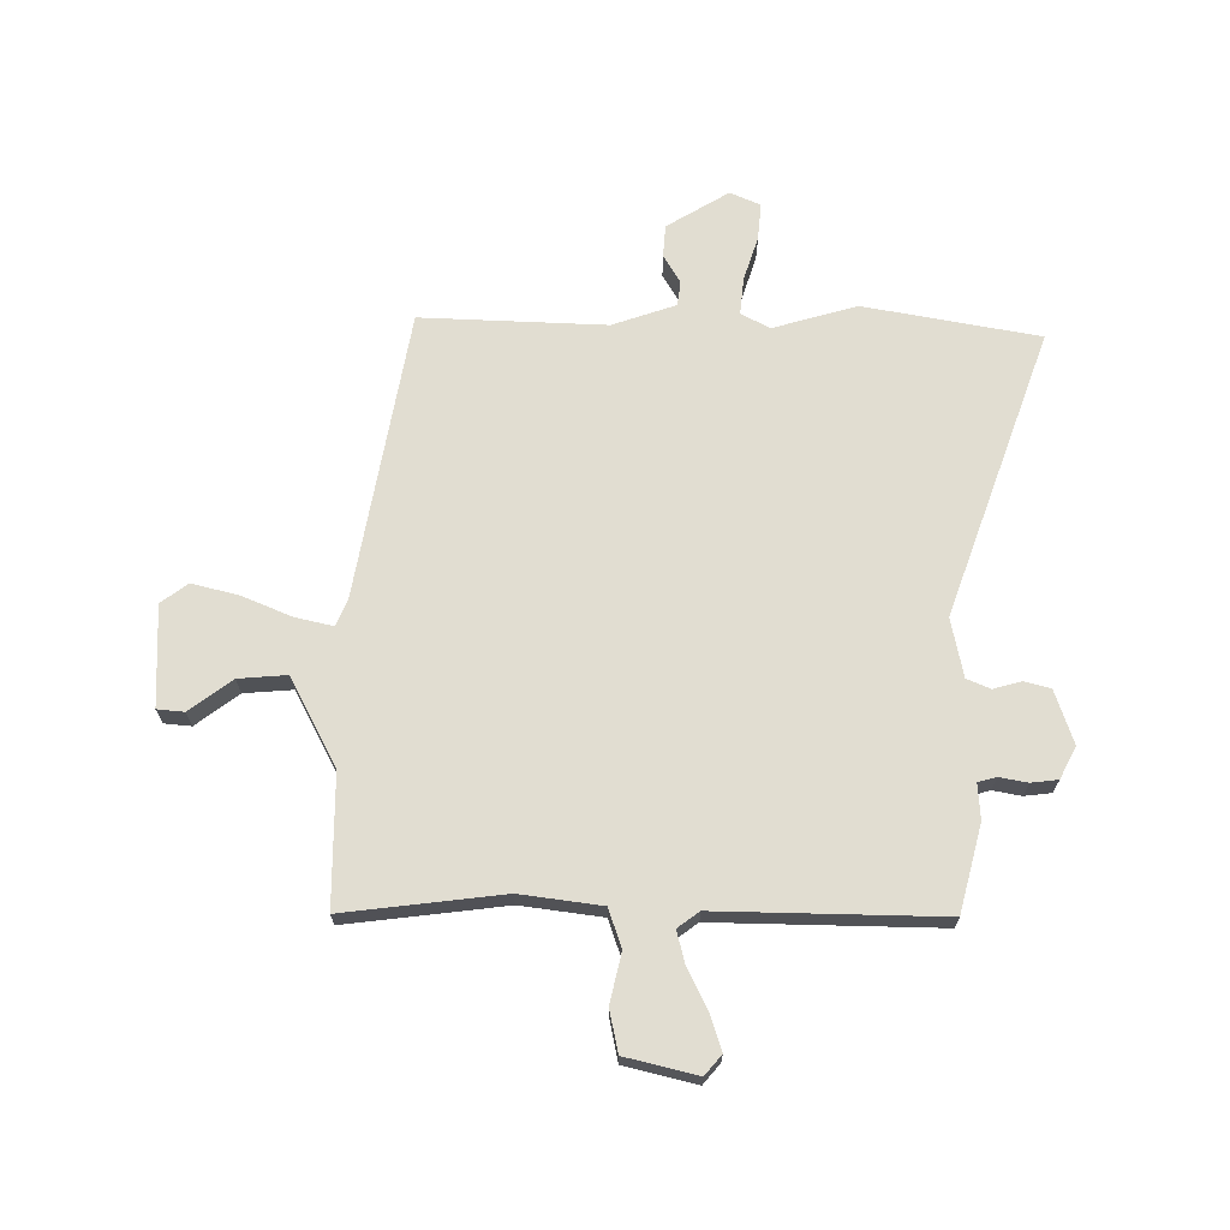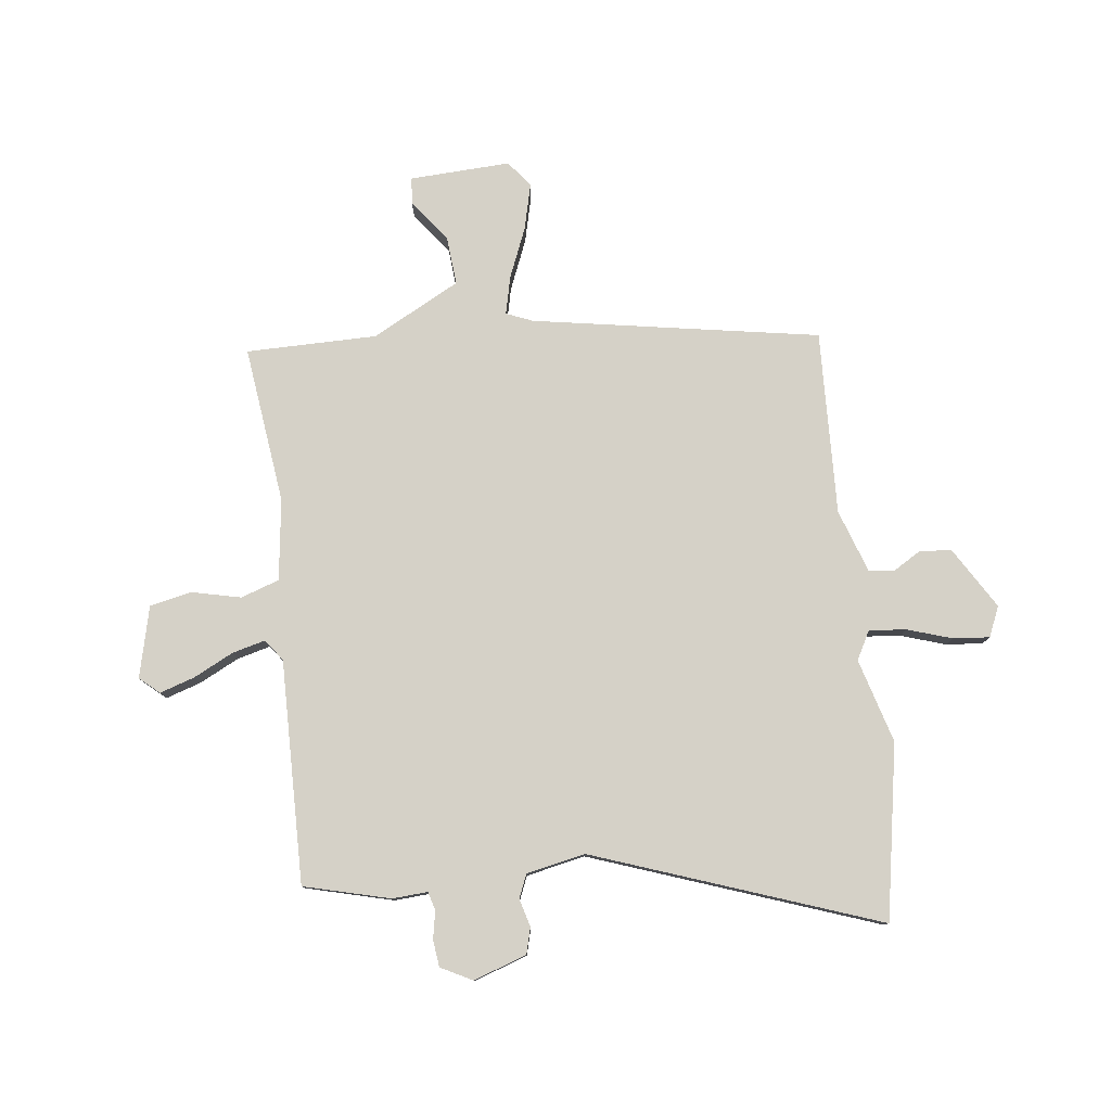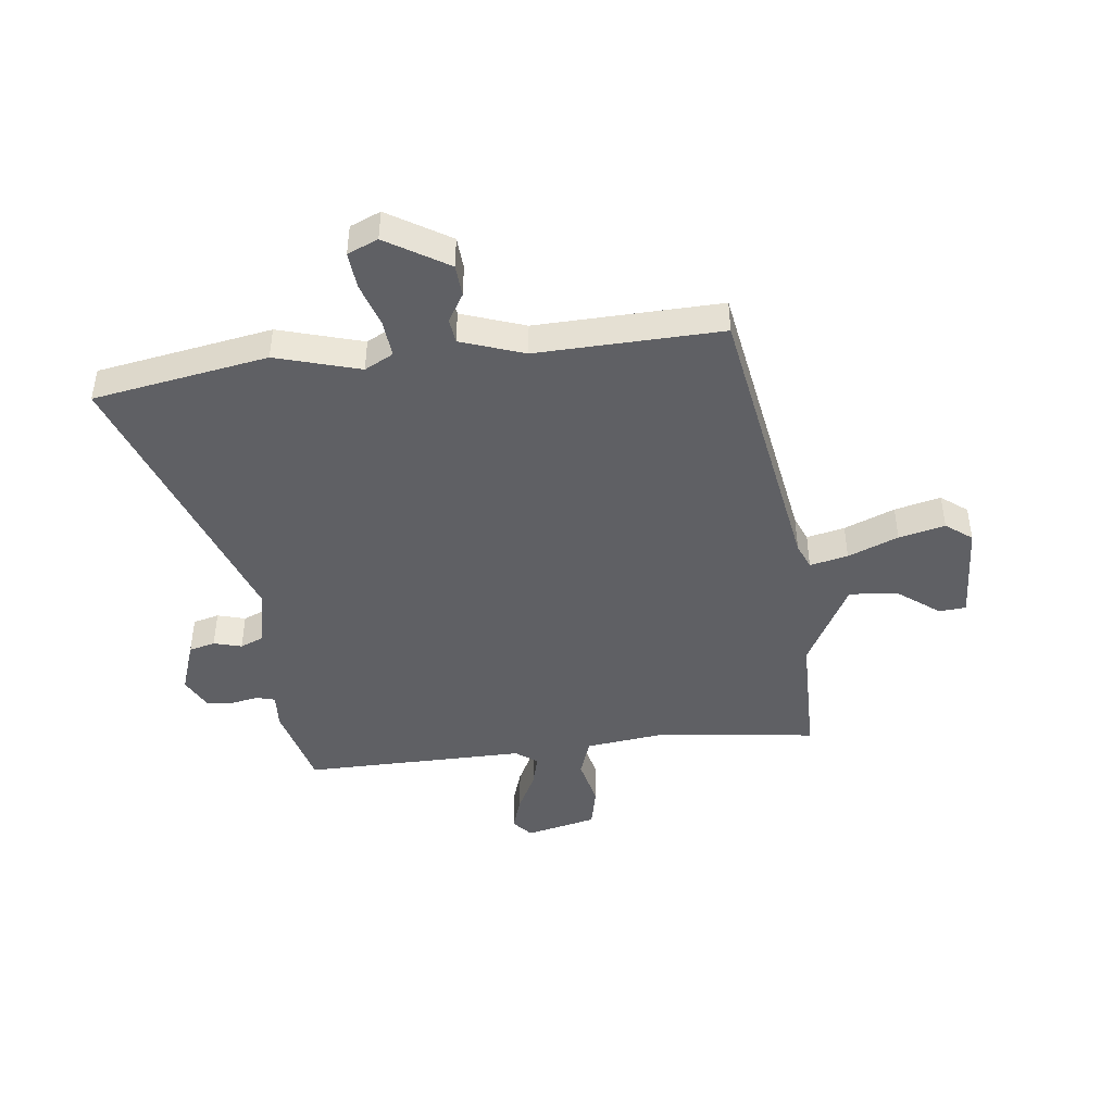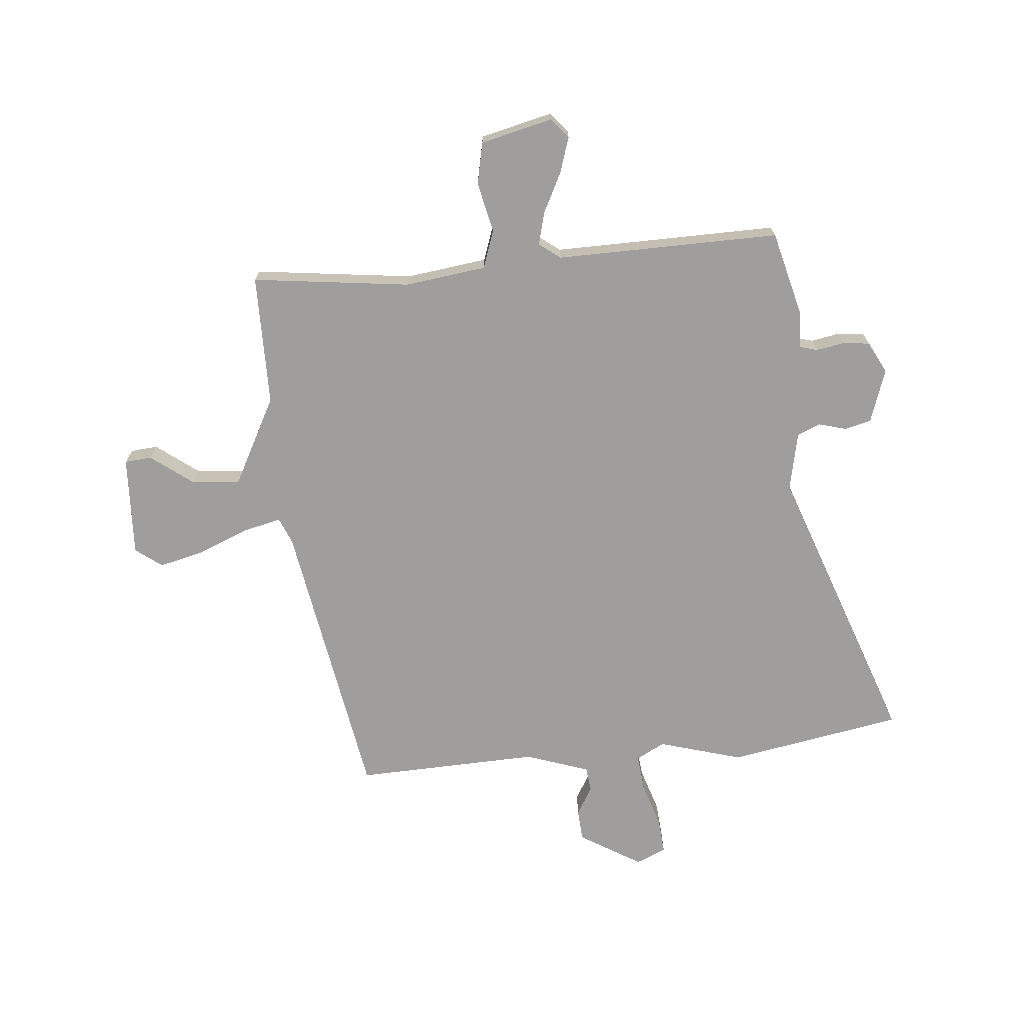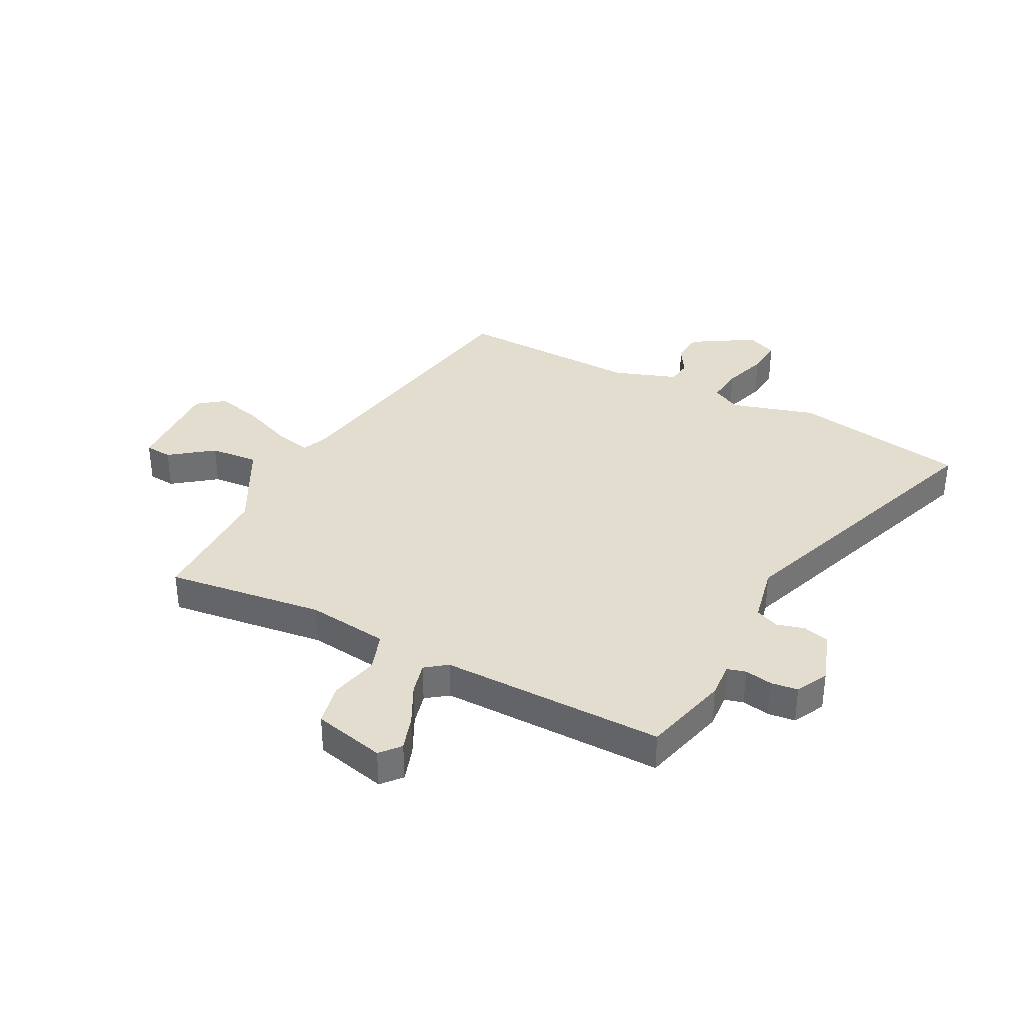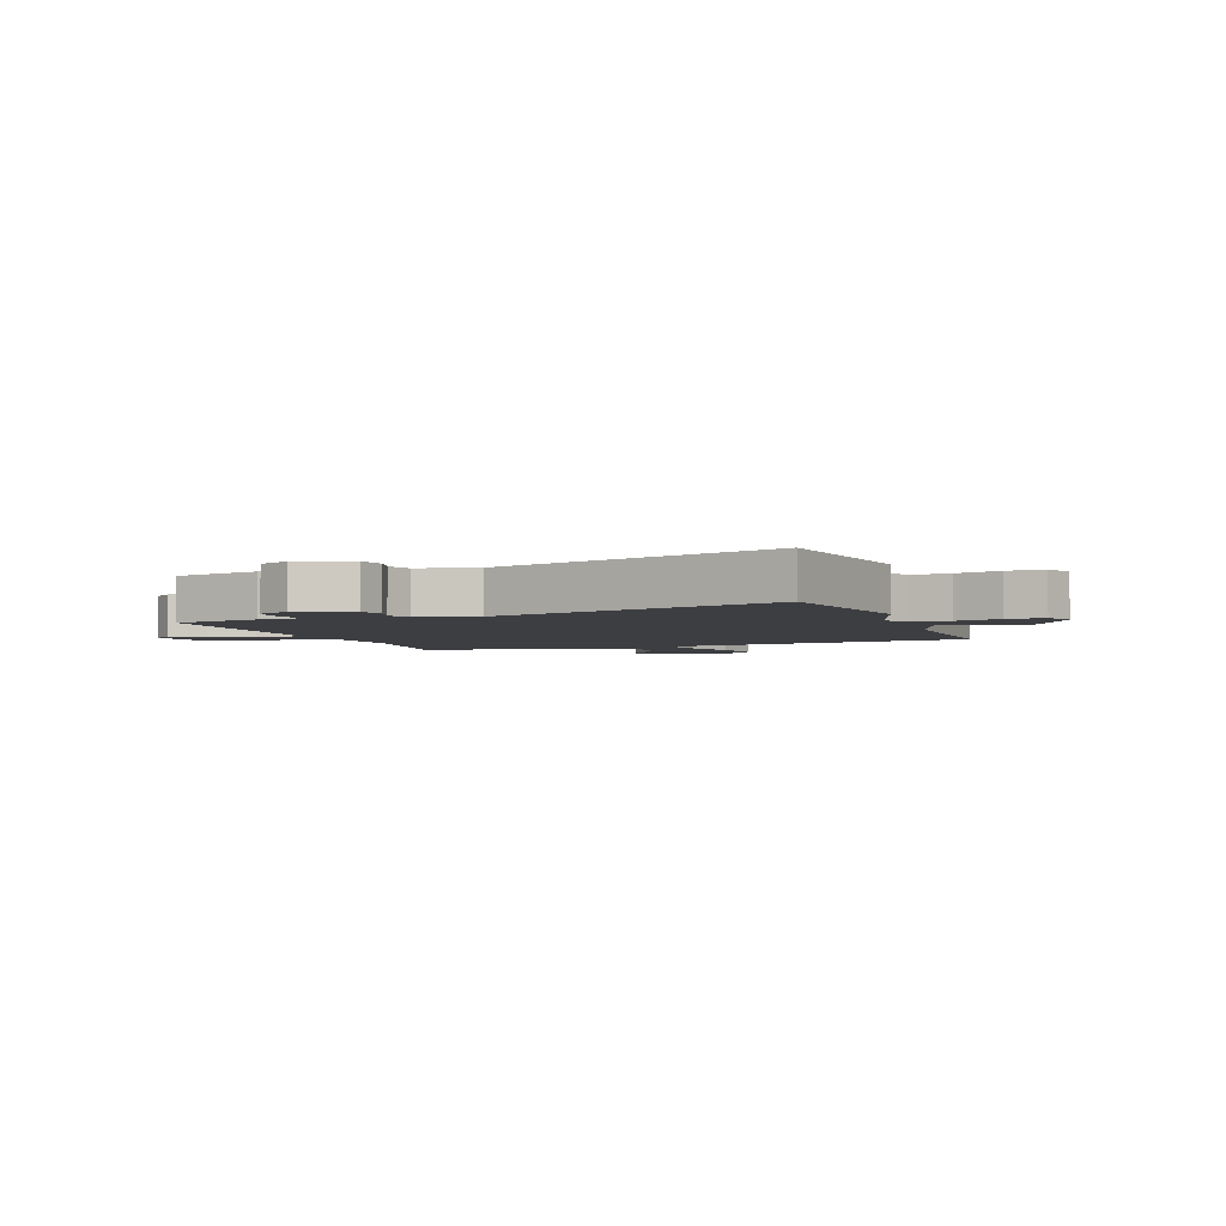
<metadata>
{"format":"obj","ext":"obj","renderer":"f3d","projection":"perspective","resolution":1024,"background":"white","views":[{"elev":68.7,"azim":-1.5,"up":"+Y"},{"elev":78.9,"azim":81.2,"up":"+Y"},{"elev":-44.2,"azim":-175.5,"up":"+Y"},{"elev":-70.9,"azim":3.2,"up":"+Y"},{"elev":35.5,"azim":25.3,"up":"+Y"},{"elev":-3.4,"azim":106.7,"up":"+Y"}]}
</metadata>
<code>
v -0.36 0.07 -0.522
v -0.466 0.07 -0.014
v -0.487 0.07 0.032
v -0.554 0.07 0.014
v -0.642 0.07 -0.026
v -0.723 0.07 -0.049
v -0.771 0.07 -0.015
v -0.769 0.07 0.165
v -0.721 0.07 0.171
v -0.644 0.07 0.117
v -0.558 0.07 0.113
v -0.481 0.07 0.272
v -0.488 0.07 0.505
v -0.206 0.07 0.48
v -0.062 0.07 0.504
v -0.041 0.07 0.573
v -0.064 0.07 0.66
v -0.051 0.07 0.735
v 0.075 0.07 0.77
v 0.106 0.07 0.736
v 0.088 0.07 0.673
v 0.055 0.07 0.601
v 0.042 0.07 0.542
v 0.081 0.07 0.515
v 0.478 0.07 0.535
v 0.523 0.07 0.383
v 0.521 0.07 0.32
v 0.554 0.07 0.312
v 0.603 0.07 0.323
v 0.651 0.07 0.319
v 0.682 0.07 0.264
v 0.653 0.07 0.168
v 0.607 0.07 0.154
v 0.557 0.07 0.166
v 0.516 0.07 0.147
v 0.498 0.07 0.042
v 0.696 0.07 -0.458
v 0.388 0.07 -0.524
v 0.237 0.07 -0.486
v 0.187 0.07 -0.515
v 0.196 0.07 -0.581
v 0.224 0.07 -0.659
v 0.232 0.07 -0.724
v 0.179 0.07 -0.749
v 0.067 0.07 -0.686
v 0.061 0.07 -0.629
v 0.089 0.07 -0.578
v 0.082 0.07 -0.534
v -0.032 0.07 -0.499
v -0.36 0 -0.522
v -0.466 0 -0.014
v -0.487 0 0.032
v -0.554 0 0.014
v -0.642 0 -0.026
v -0.723 0 -0.049
v -0.771 0 -0.015
v -0.769 0 0.165
v -0.721 0 0.171
v -0.644 0 0.117
v -0.558 0 0.113
v -0.481 0 0.272
v -0.488 0 0.505
v -0.206 0 0.48
v -0.062 0 0.504
v -0.041 0 0.573
v -0.064 0 0.66
v -0.051 0 0.735
v 0.075 0 0.77
v 0.106 0 0.736
v 0.088 0 0.673
v 0.055 0 0.601
v 0.042 0 0.542
v 0.081 0 0.515
v 0.478 0 0.535
v 0.523 0 0.383
v 0.521 0 0.32
v 0.554 0 0.312
v 0.603 0 0.323
v 0.651 0 0.319
v 0.682 0 0.264
v 0.653 0 0.168
v 0.607 0 0.154
v 0.557 0 0.166
v 0.516 0 0.147
v 0.498 0 0.042
v 0.696 0 -0.458
v 0.388 0 -0.524
v 0.237 0 -0.486
v 0.187 0 -0.515
v 0.196 0 -0.581
v 0.224 0 -0.659
v 0.232 0 -0.724
v 0.179 0 -0.749
v 0.067 0 -0.686
v 0.061 0 -0.629
v 0.089 0 -0.578
v 0.082 0 -0.534
v -0.032 0 -0.499
f 44 45 46 47
f 44 47 48
f 41 42 43 44
f 40 41 44 48
f 39 40 48 49
f 36 37 38 39
f 35 36 39 49
f 31 32 33 34
f 31 34 35
f 28 29 30 31
f 27 28 31 35
f 24 25 26 27
f 24 27 35 49
f 19 20 21 22
f 19 22 23
f 16 17 18 19
f 15 16 19 23
f 12 13 14
f 11 12 14 15
f 7 8 9 10
f 7 10 11
f 4 5 6 7
f 3 4 7 11
f 24 49 1 2
f 23 24 2 3
f 3 11 15 23
f 96 95 94 93
f 97 96 93
f 93 92 91 90
f 97 93 90 89
f 98 97 89 88
f 88 87 86 85
f 98 88 85 84
f 83 82 81 80
f 84 83 80
f 80 79 78 77
f 84 80 77 76
f 76 75 74 73
f 98 84 76 73
f 71 70 69 68
f 72 71 68
f 68 67 66 65
f 72 68 65 64
f 63 62 61
f 64 63 61 60
f 59 58 57 56
f 60 59 56
f 56 55 54 53
f 60 56 53 52
f 51 50 98 73
f 52 51 73 72
f 72 64 60 52
f 1 50 51 2
f 2 51 52 3
f 3 52 53 4
f 4 53 54 5
f 5 54 55 6
f 6 55 56 7
f 7 56 57 8
f 8 57 58 9
f 9 58 59 10
f 10 59 60 11
f 11 60 61 12
f 12 61 62 13
f 13 62 63 14
f 14 63 64 15
f 15 64 65 16
f 16 65 66 17
f 17 66 67 18
f 18 67 68 19
f 19 68 69 20
f 20 69 70 21
f 21 70 71 22
f 22 71 72 23
f 23 72 73 24
f 24 73 74 25
f 25 74 75 26
f 26 75 76 27
f 27 76 77 28
f 28 77 78 29
f 29 78 79 30
f 30 79 80 31
f 31 80 81 32
f 32 81 82 33
f 33 82 83 34
f 34 83 84 35
f 35 84 85 36
f 36 85 86 37
f 37 86 87 38
f 38 87 88 39
f 39 88 89 40
f 40 89 90 41
f 41 90 91 42
f 42 91 92 43
f 43 92 93 44
f 44 93 94 45
f 45 94 95 46
f 46 95 96 47
f 47 96 97 48
f 48 97 98 49
f 49 98 50 1

</code>
